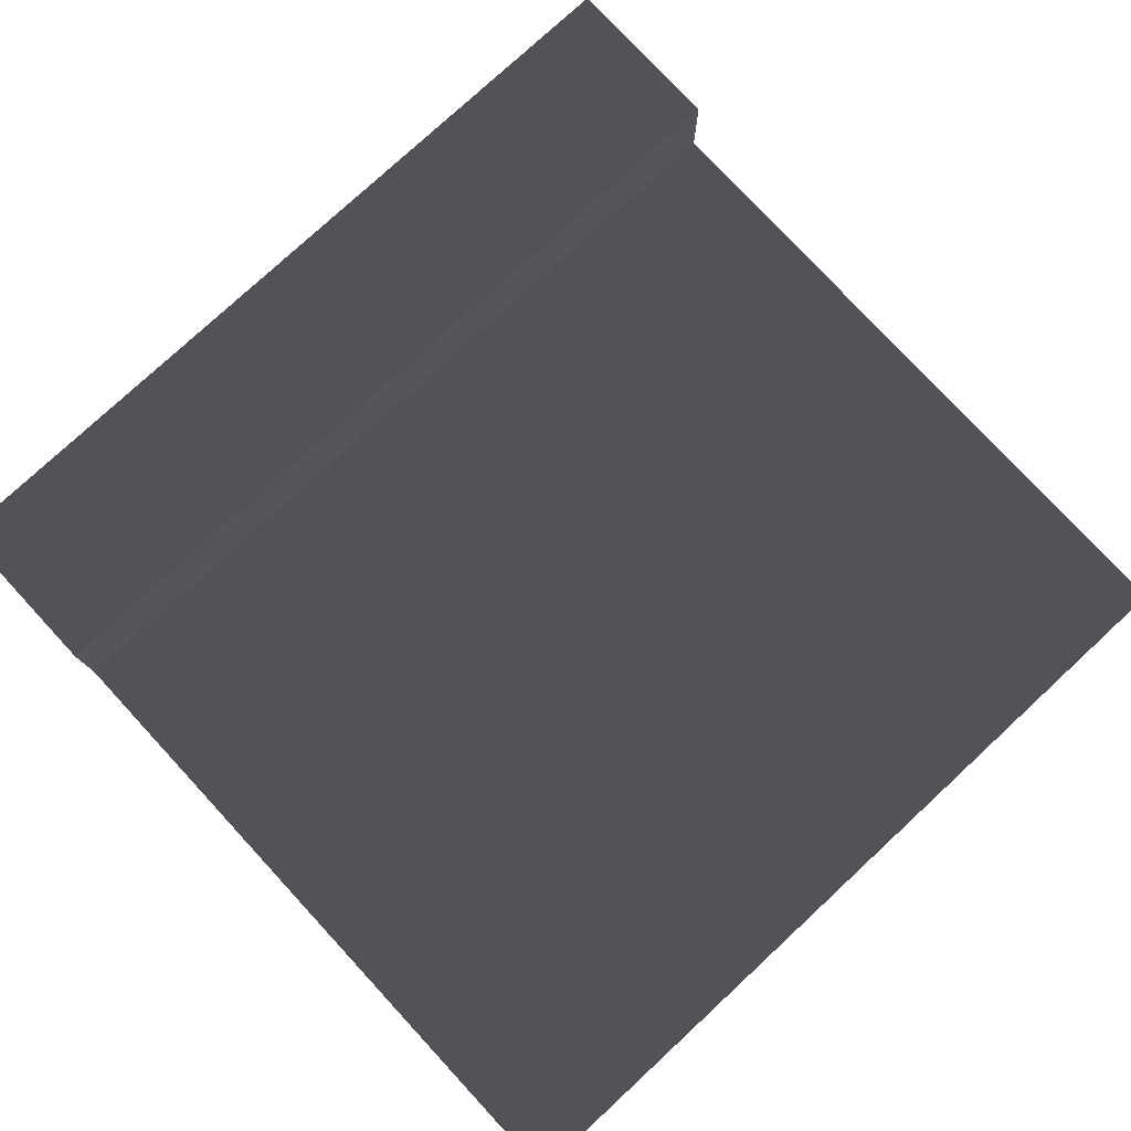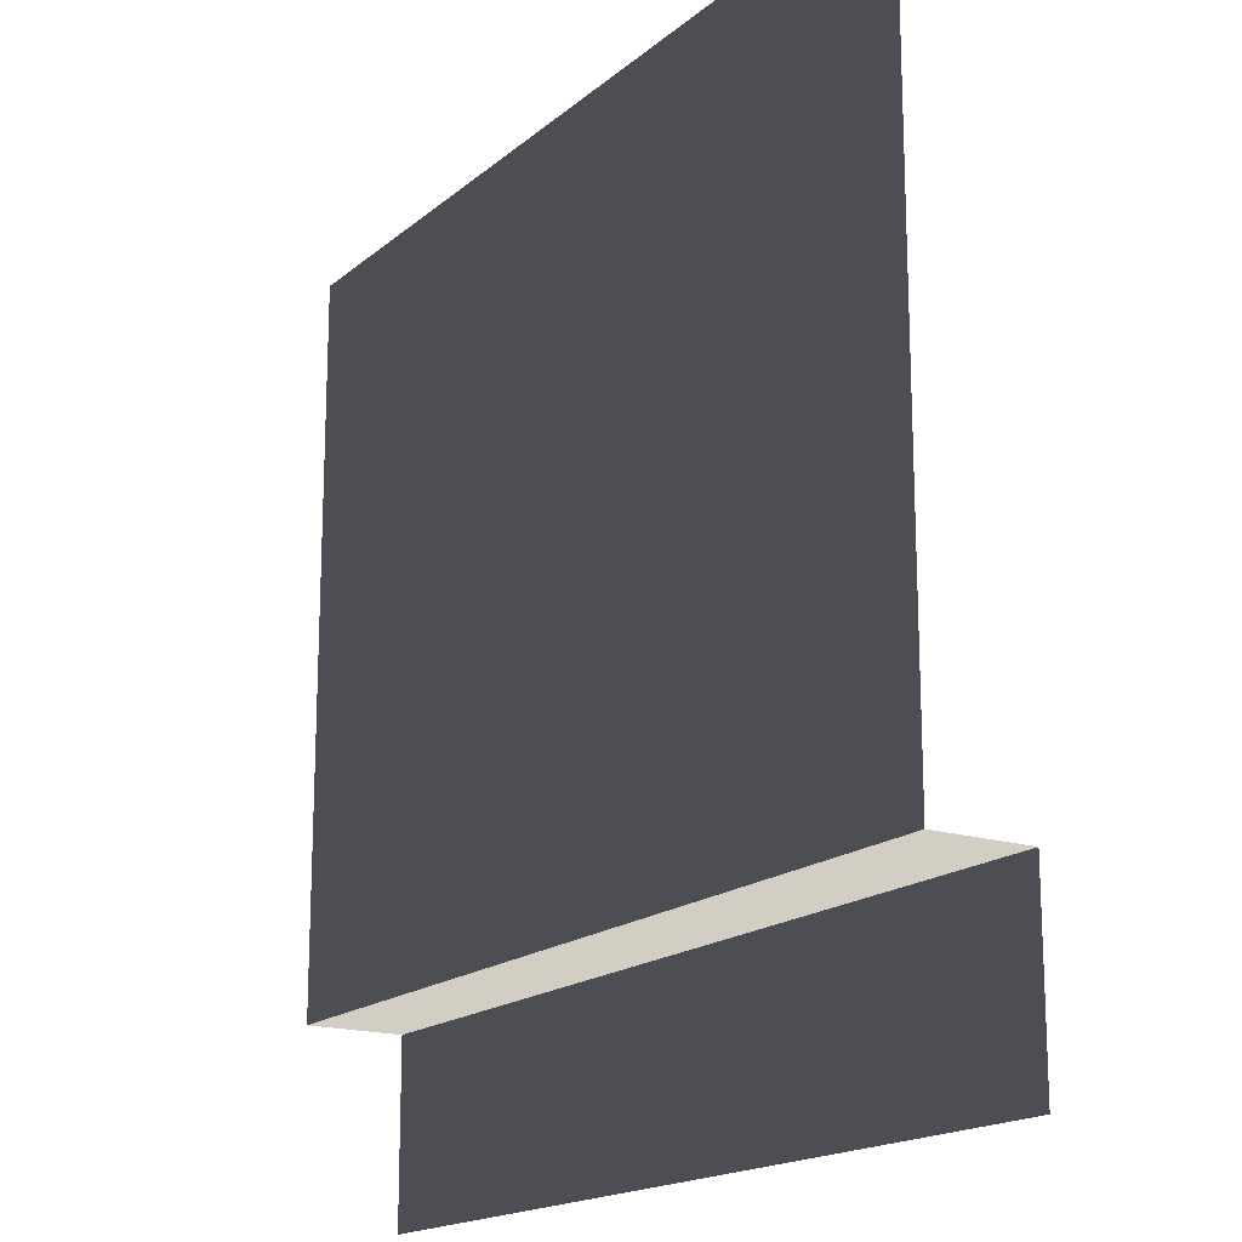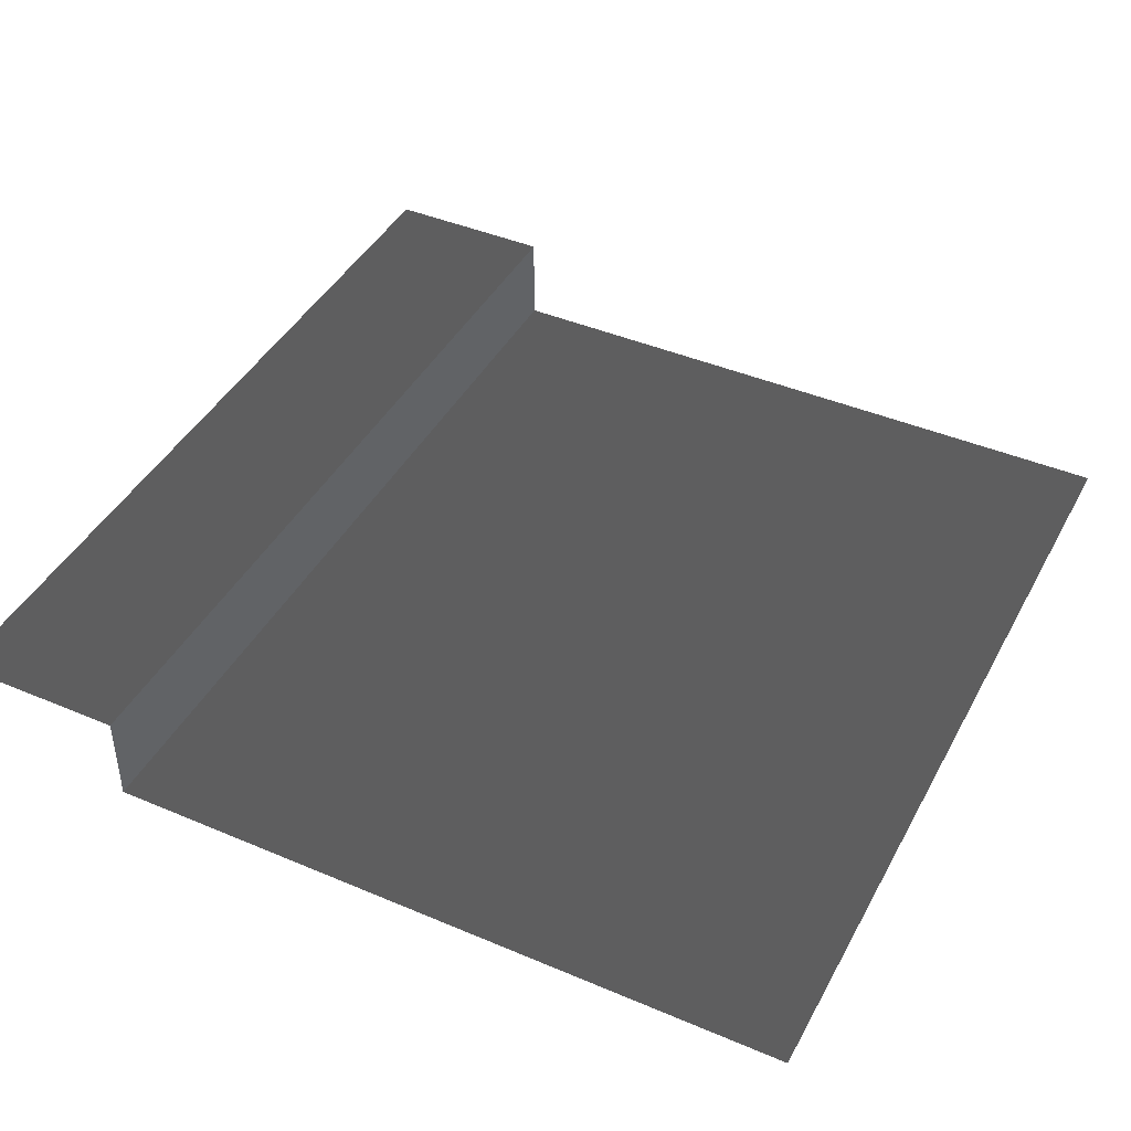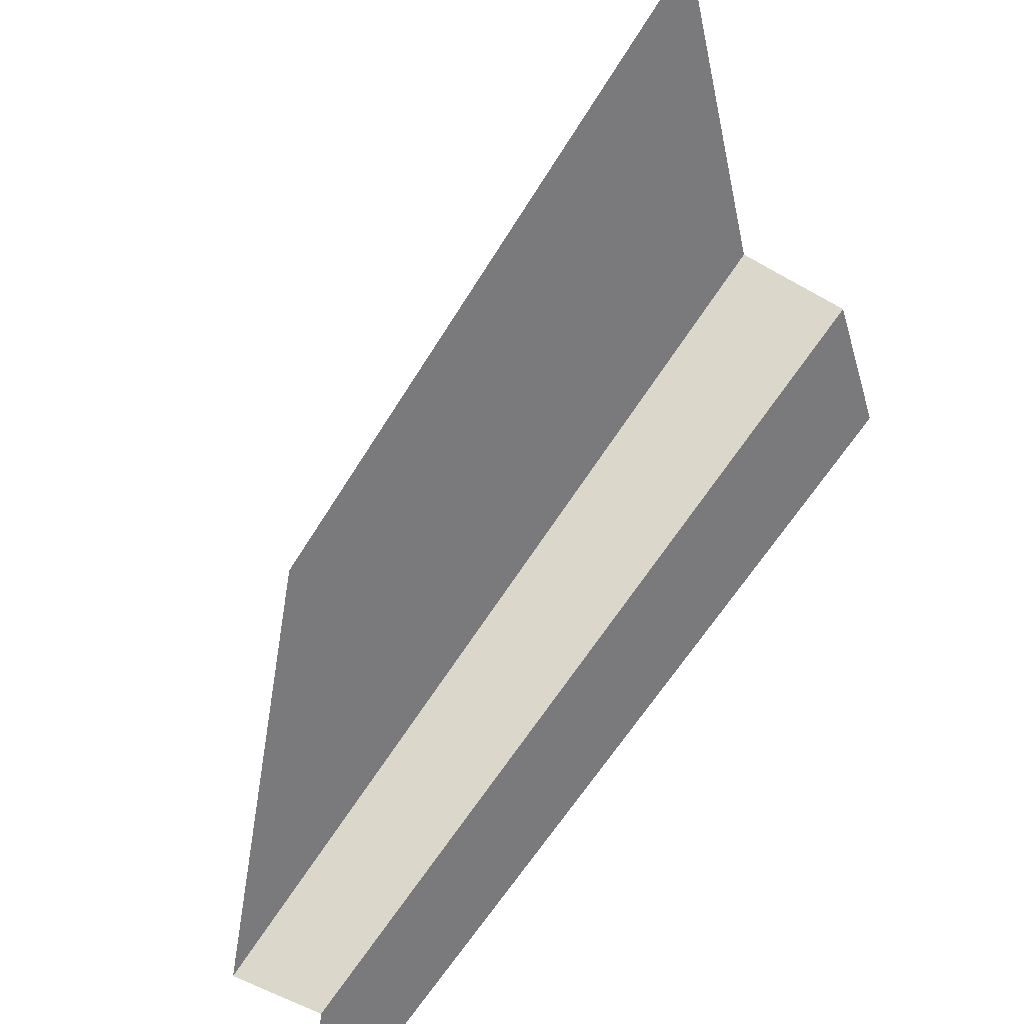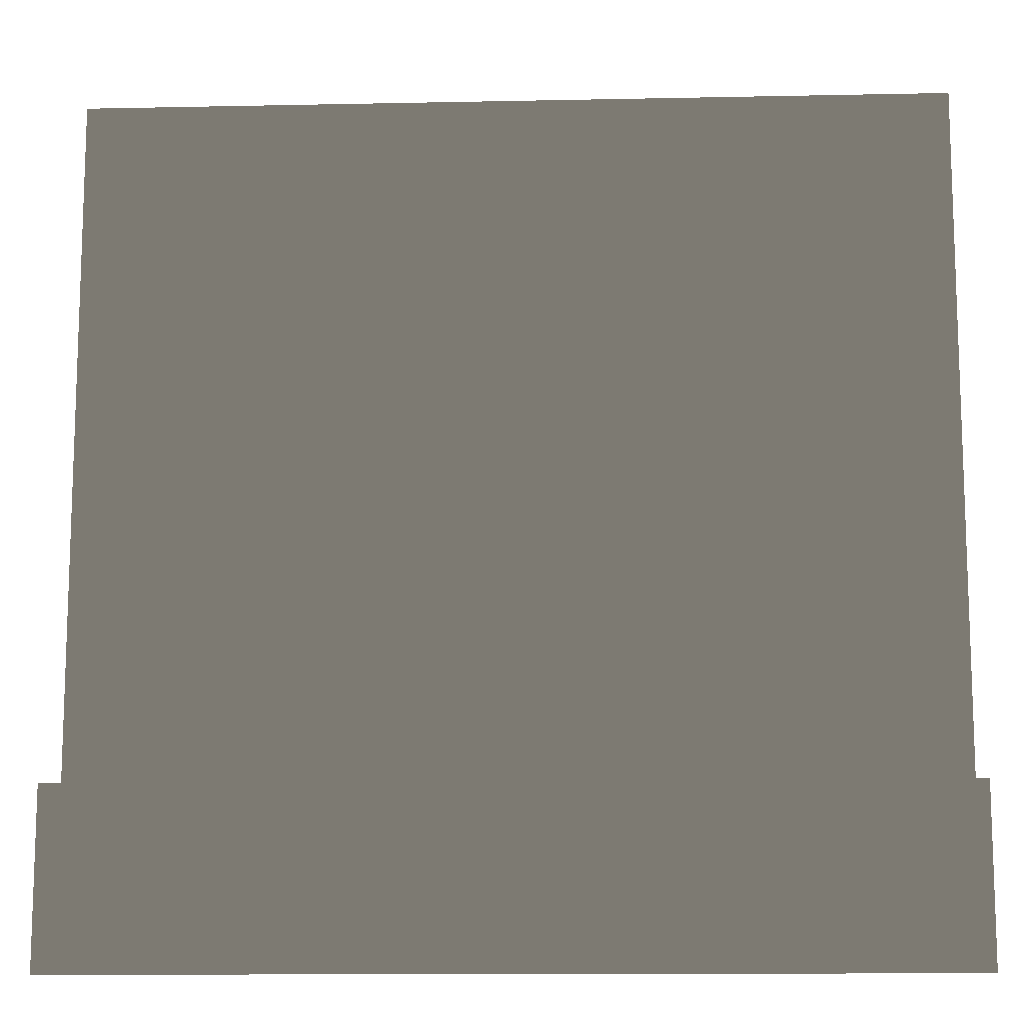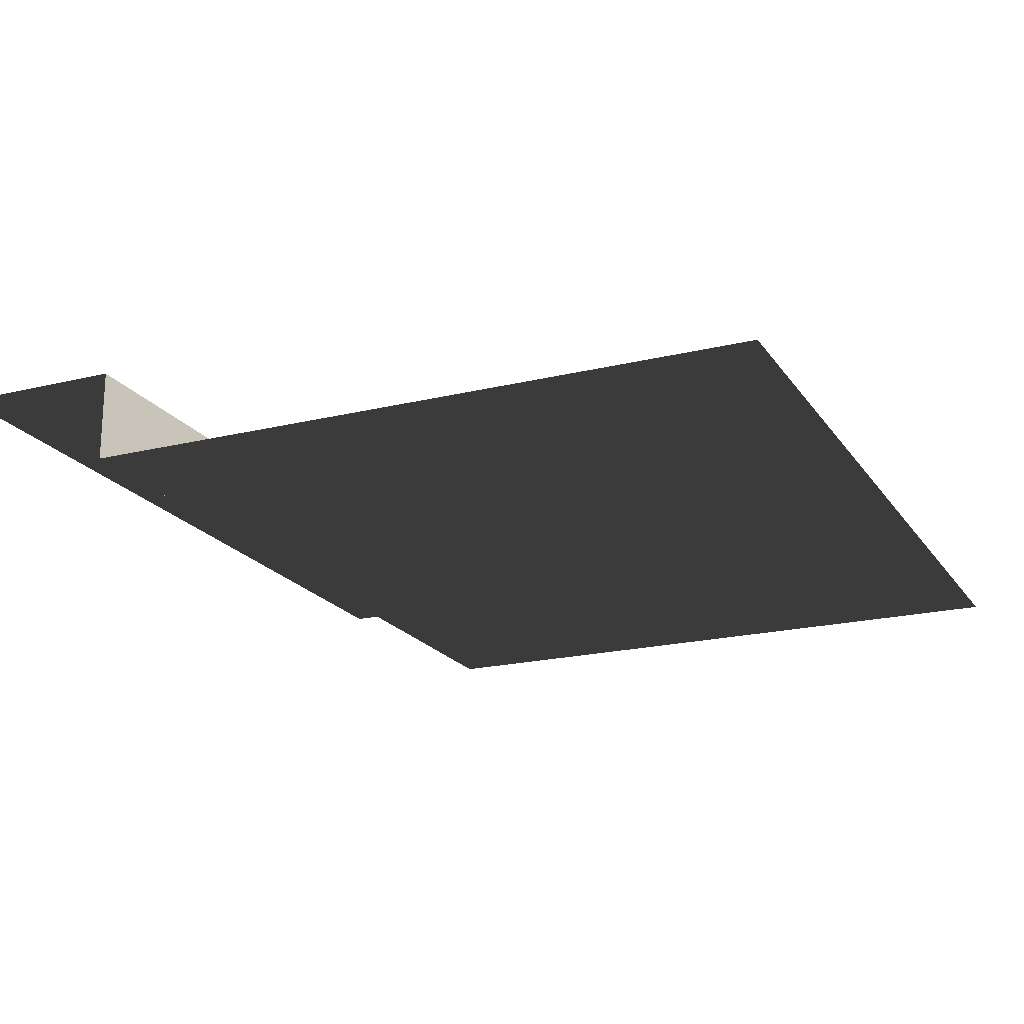
<metadata>
{"format":"obj","ext":"obj","renderer":"f3d","projection":"perspective","resolution":1024,"background":"white","views":[{"elev":78.1,"azim":137.2,"up":"+Z"},{"elev":-17.3,"azim":-122.4,"up":"+Y"},{"elev":43.0,"azim":116.7,"up":"+Z"},{"elev":-58.2,"azim":-120.6,"up":"+Y"},{"elev":-12.4,"azim":2.8,"up":"+Y"},{"elev":-19.9,"azim":114.4,"up":"+Z"}]}
</metadata>
<code>
v -157.5 -3.505e-05 -3.518e-05
v -157.5 31.5 -3.518e-05
v 9.966e-05 31.5 -3.518e-05
v -8.124e-06 -7.384e-05 -3.518e-05
v 9.966e-05 31.5 -16.97
v -157.5 31.5 -16.97
v -157.5 157.5 -16.97
v 9.736e-05 157.5 -16.97
v -157.5 31.5 -3.518e-05
v -157.5 31.5 -16.97
v 9.966e-05 31.5 -16.97
v 9.966e-05 31.5 -3.518e-05
g Roof_SidePart_7537_14
f 1 3 2
f 1 4 3
f 5 7 6
f 5 8 7
f 9 11 10
f 9 12 11

</code>
